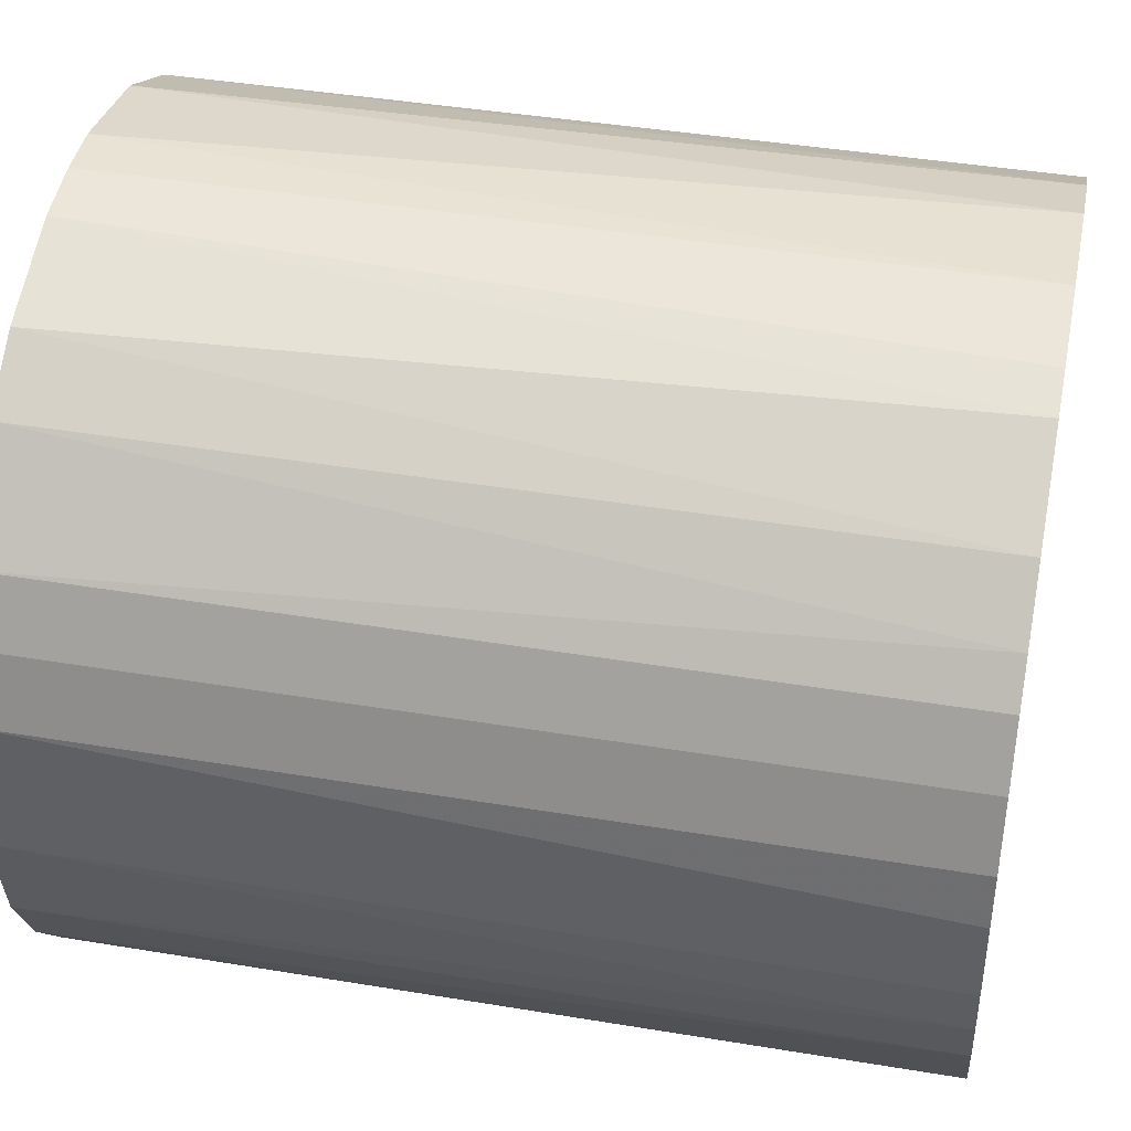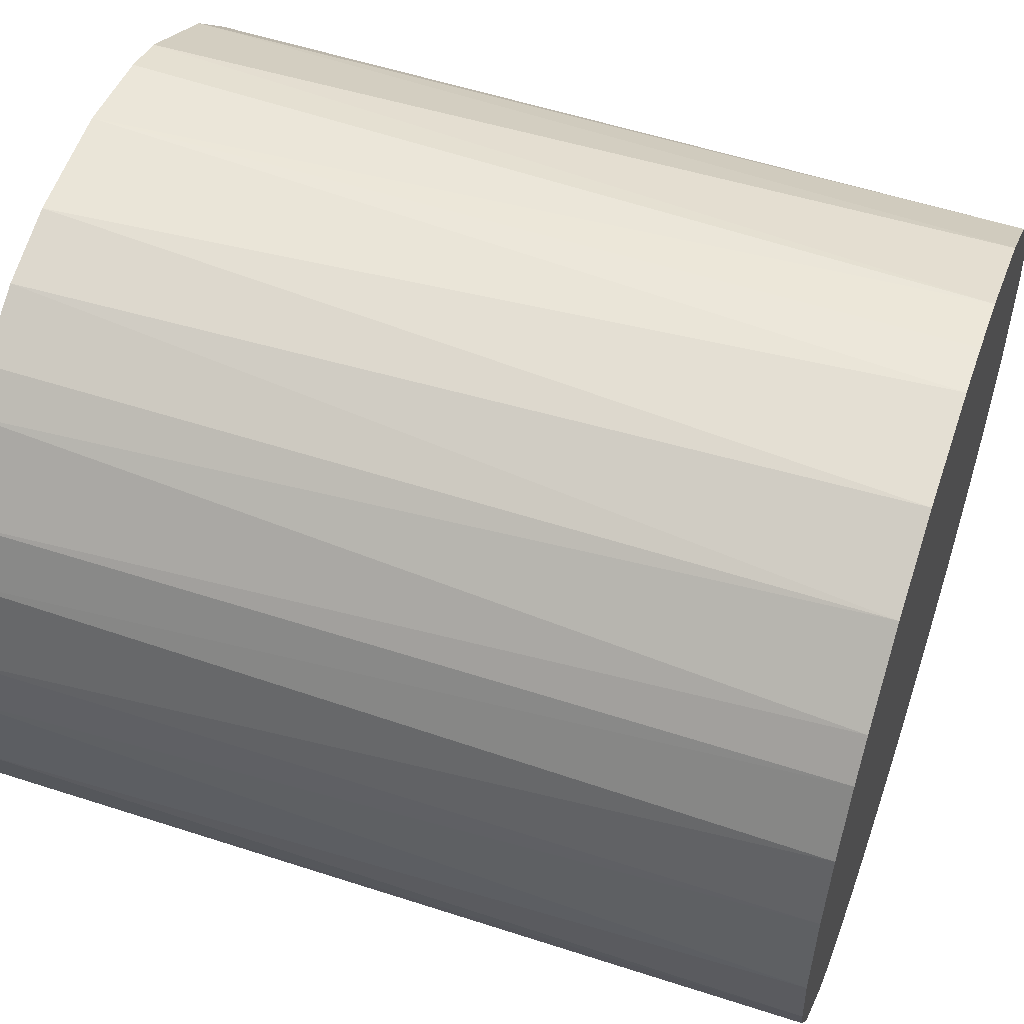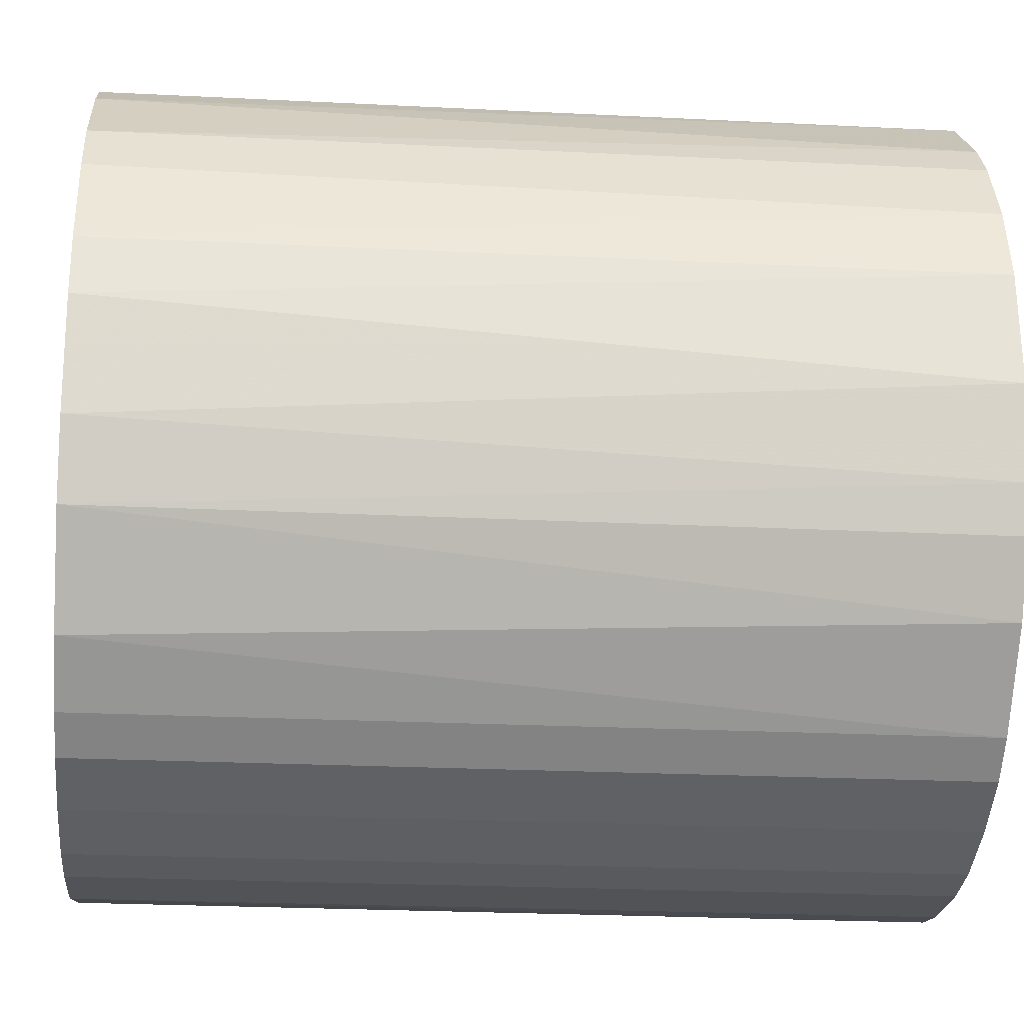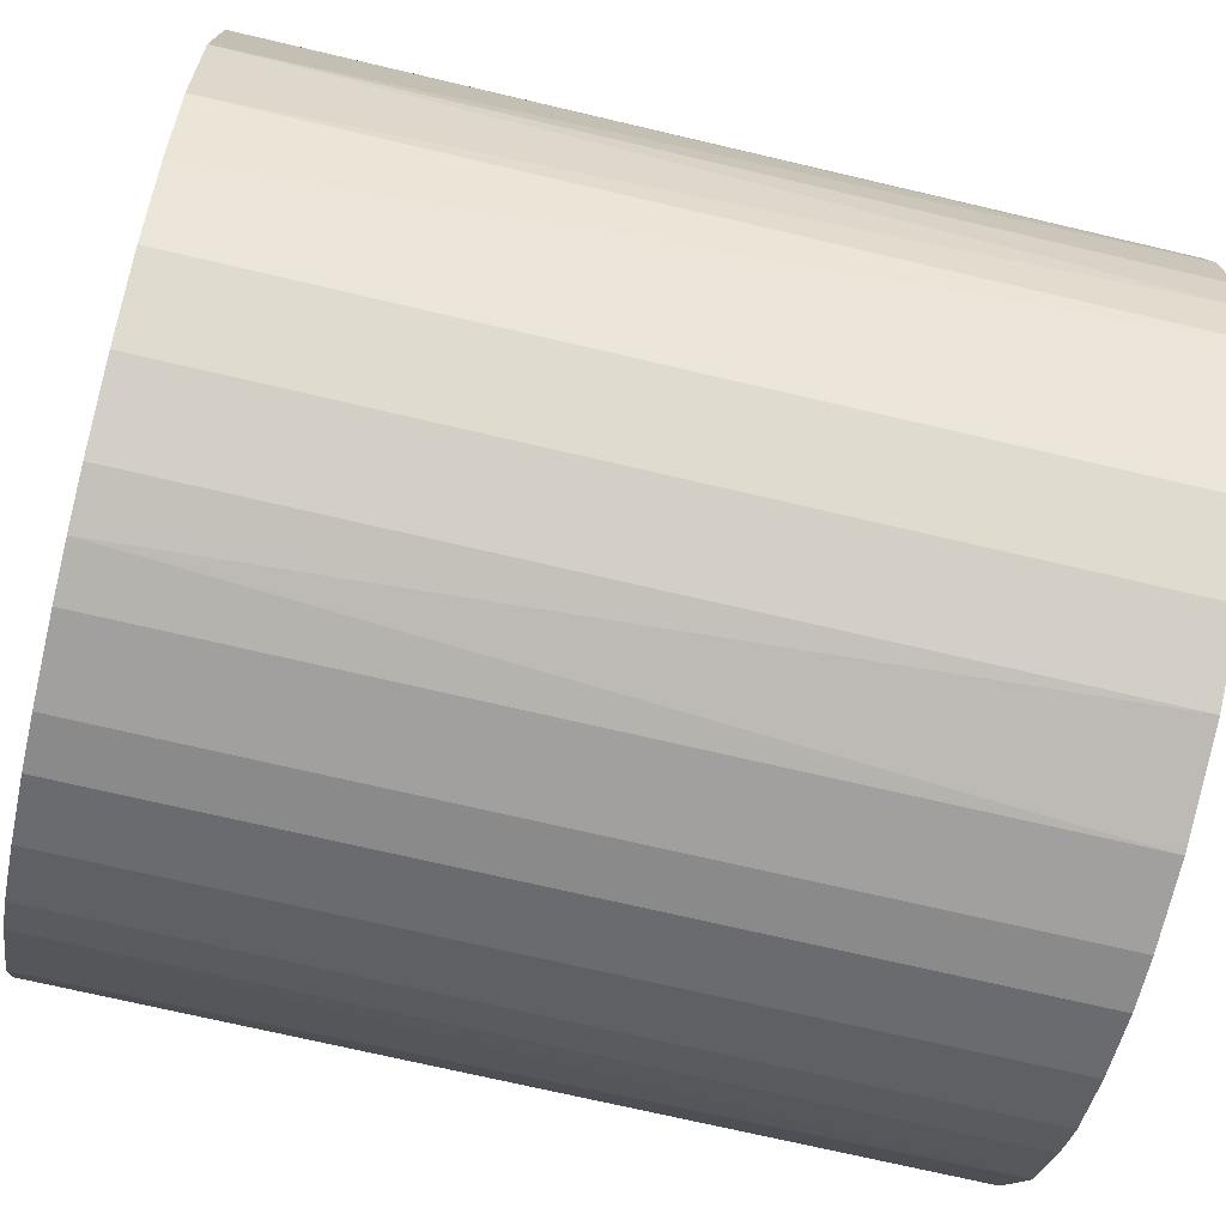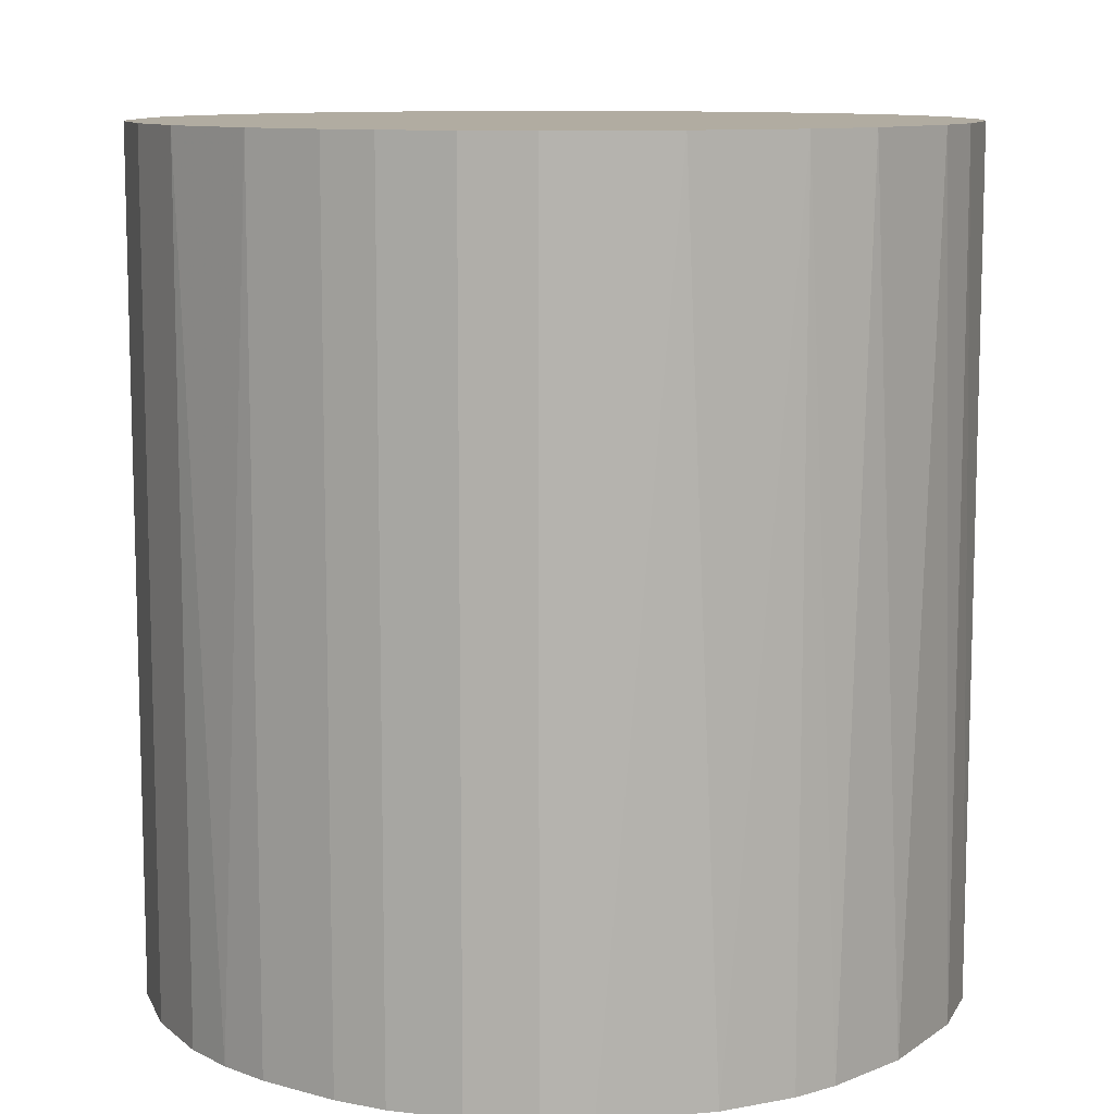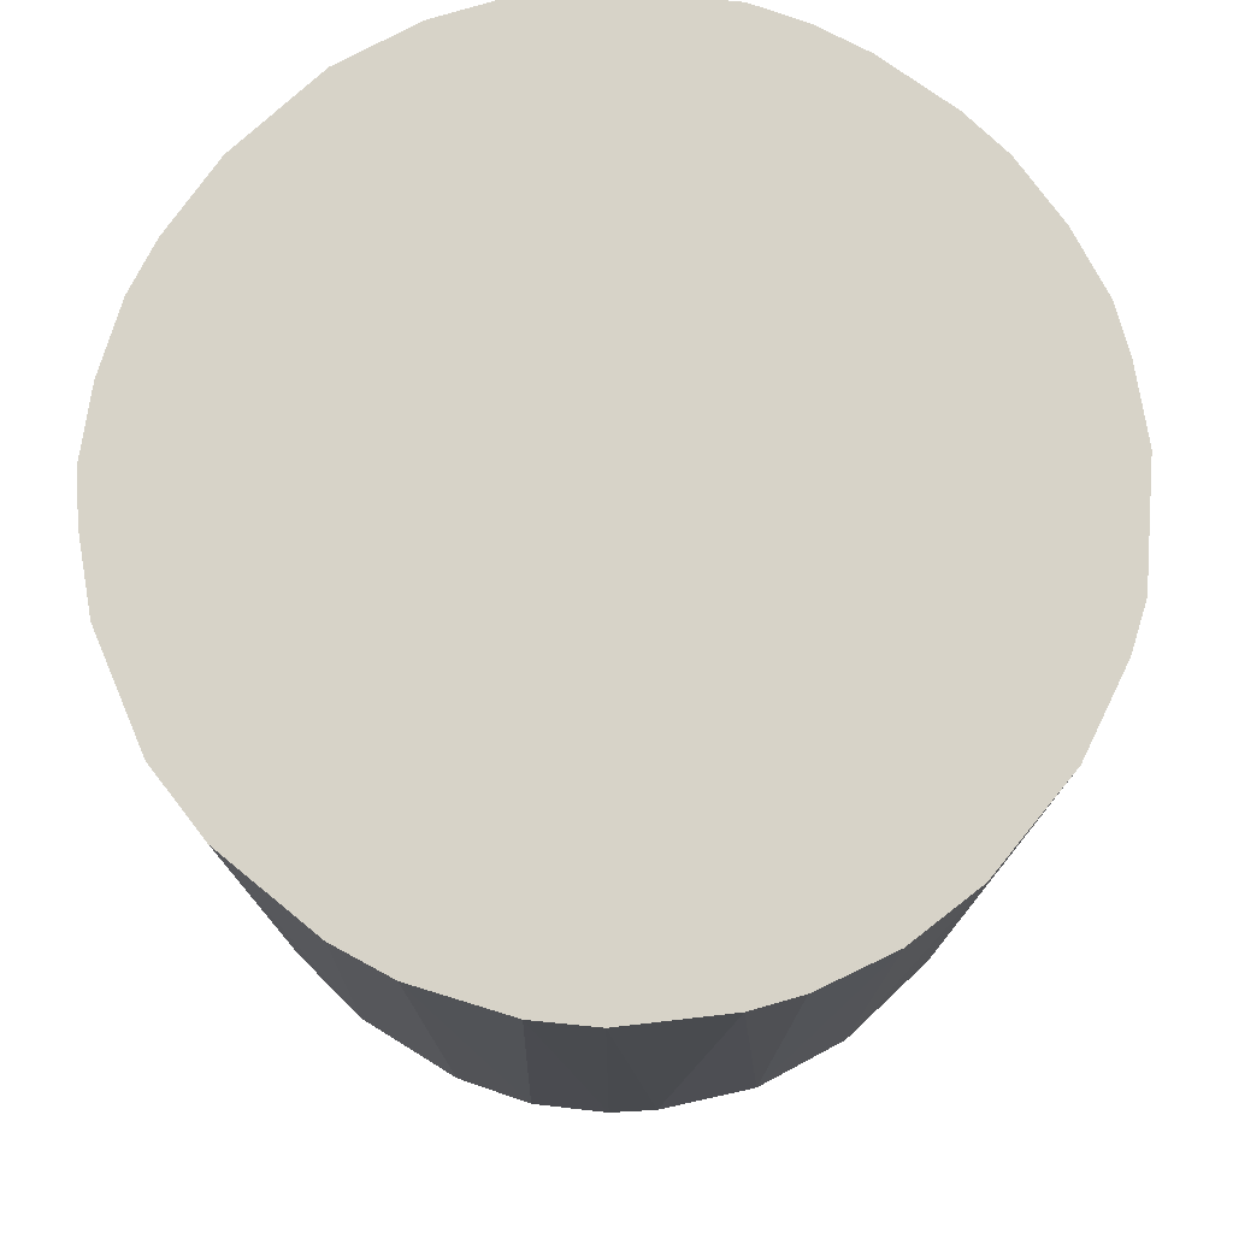
<metadata>
{"format":"obj","ext":"obj","renderer":"f3d","projection":"perspective","resolution":1024,"background":"white","views":[{"elev":42.0,"azim":-78.7,"up":"+Y"},{"elev":54.1,"azim":109.1,"up":"+Y"},{"elev":-22.5,"azim":85.0,"up":"+Y"},{"elev":-71.8,"azim":-103.2,"up":"+Y"},{"elev":10.2,"azim":35.1,"up":"+Z"},{"elev":76.8,"azim":125.5,"up":"+Z"}]}
</metadata>
<code>
o convex_0
v -0.02725 0.006548 -0.02939
v 0.02787 0.00187 0.02939
v 0.02735 0.006031 0.02939
v -0.02777 -0.002803 0.02939
v 0.006549 -0.02724 -0.02939
v 0.009671 0.02631 -0.02939
v -0.008006 0.02683 0.02939
v -0.01009 -0.02621 0.02939
v 0.02787 -0.001763 -0.02939
v -0.01997 -0.01997 -0.02939
v 0.01799 -0.02153 0.02939
v -0.01321 0.02475 -0.02939
v 0.01851 0.02111 0.02939
v -0.02361 0.01539 0.02939
v 0.02319 0.01591 -0.02939
v 0.02319 -0.01581 -0.02939
v -0.02205 -0.01737 0.02939
v -0.02621 -0.01009 -0.02939
v 0.02579 -0.01113 0.02939
v 0.006549 -0.02724 0.02939
v -0.006448 -0.02724 -0.02939
v 0.006026 0.02735 0.02939
v -0.001769 0.02787 -0.02939
v -0.02361 0.01539 -0.02939
v 0.01539 -0.02361 -0.02939
v -0.01789 0.02163 0.02939
v -0.02725 0.006548 0.02939
v 0.02735 0.006031 -0.02939
v 0.02527 0.01227 0.02939
v -0.002809 -0.02777 0.02939
v 0.01591 0.02319 -0.02939
v 0.01123 0.02579 0.02939
v -0.02621 -0.01009 0.02939
v -0.02777 -0.002803 -0.02939
v -0.01529 -0.02361 0.02939
v -0.01529 -0.02361 -0.02939
v 0.02579 -0.01113 -0.02939
v 0.02735 -0.005924 0.02939
v 0.01123 -0.02569 0.02939
v -0.01789 0.02163 -0.02939
v -0.001769 0.02787 0.02939
v 0.002911 -0.02777 -0.02939
v -0.02361 -0.01529 -0.02939
v 0.02163 -0.01789 0.02939
v -0.005925 0.02735 -0.02939
v 0.00187 0.02787 -0.02939
v 0.02579 0.01123 -0.02939
v -0.02569 0.01123 0.02939
v -0.01113 0.02579 0.02939
v 0.02319 0.01591 0.02939
v 0.01799 -0.02153 -0.02939
v -0.02777 0.002905 0.02939
v 0.02111 0.01851 -0.02939
v -0.01997 -0.01997 0.02939
v -0.01009 -0.02621 -0.02939
v -0.02725 -0.006446 0.02939
v 0.02684 -0.008004 -0.02939
v -0.02153 0.01799 0.02939
v 0.01123 -0.02569 -0.02939
v -0.02569 0.01123 -0.02939
v 0.01539 -0.02361 0.02939
v 0.01591 0.02319 0.02939
v 0.002911 -0.02777 0.02939
v -0.002809 -0.02777 -0.02939
f 42 30 64
f 2 3 4
f 5 1 6
f 4 3 7
f 2 4 8
f 5 6 9
f 1 5 10
f 2 8 11
f 6 1 12
f 7 3 13
f 4 7 14
f 9 6 15
f 5 9 16
f 8 4 17
f 1 10 18
f 2 11 19
f 11 8 20
f 10 5 21
f 7 13 22
f 6 12 23
f 12 1 24
f 5 16 25
f 14 7 26
f 4 14 27
f 3 2 28
f 2 9 28
f 9 15 28
f 13 3 29
f 20 8 30
f 8 21 30
f 15 6 31
f 6 22 32
f 22 13 32
f 31 6 32
f 17 4 33
f 1 18 34
f 8 17 35
f 10 21 36
f 8 35 36
f 35 10 36
f 16 9 37
f 19 16 37
f 9 2 38
f 2 19 38
f 20 5 39
f 11 20 39
f 12 24 40
f 26 12 40
f 7 22 41
f 5 20 42
f 21 5 42
f 10 17 43
f 18 10 43
f 17 33 43
f 33 18 43
f 19 11 44
f 16 19 44
f 23 12 45
f 7 41 45
f 41 23 45
f 22 6 46
f 6 23 46
f 41 22 46
f 23 41 46
f 3 28 47
f 28 15 47
f 15 29 47
f 29 3 47
f 14 24 48
f 1 27 48
f 27 14 48
f 26 7 49
f 12 26 49
f 7 45 49
f 45 12 49
f 29 15 50
f 13 29 50
f 25 16 51
f 11 25 51
f 44 11 51
f 16 44 51
f 27 1 52
f 4 27 52
f 1 34 52
f 34 4 52
f 31 13 53
f 15 31 53
f 13 50 53
f 50 15 53
f 17 10 54
f 35 17 54
f 10 35 54
f 21 8 55
f 36 21 55
f 8 36 55
f 33 4 56
f 18 33 56
f 4 34 56
f 34 18 56
f 37 9 57
f 19 37 57
f 38 19 57
f 9 38 57
f 24 14 58
f 14 26 58
f 40 24 58
f 26 40 58
f 5 25 59
f 39 5 59
f 25 39 59
f 24 1 60
f 1 48 60
f 48 24 60
f 25 11 61
f 11 39 61
f 39 25 61
f 13 31 62
f 32 13 62
f 31 32 62
f 20 30 63
f 42 20 63
f 30 42 63
f 30 21 64
f 21 42 64

</code>
